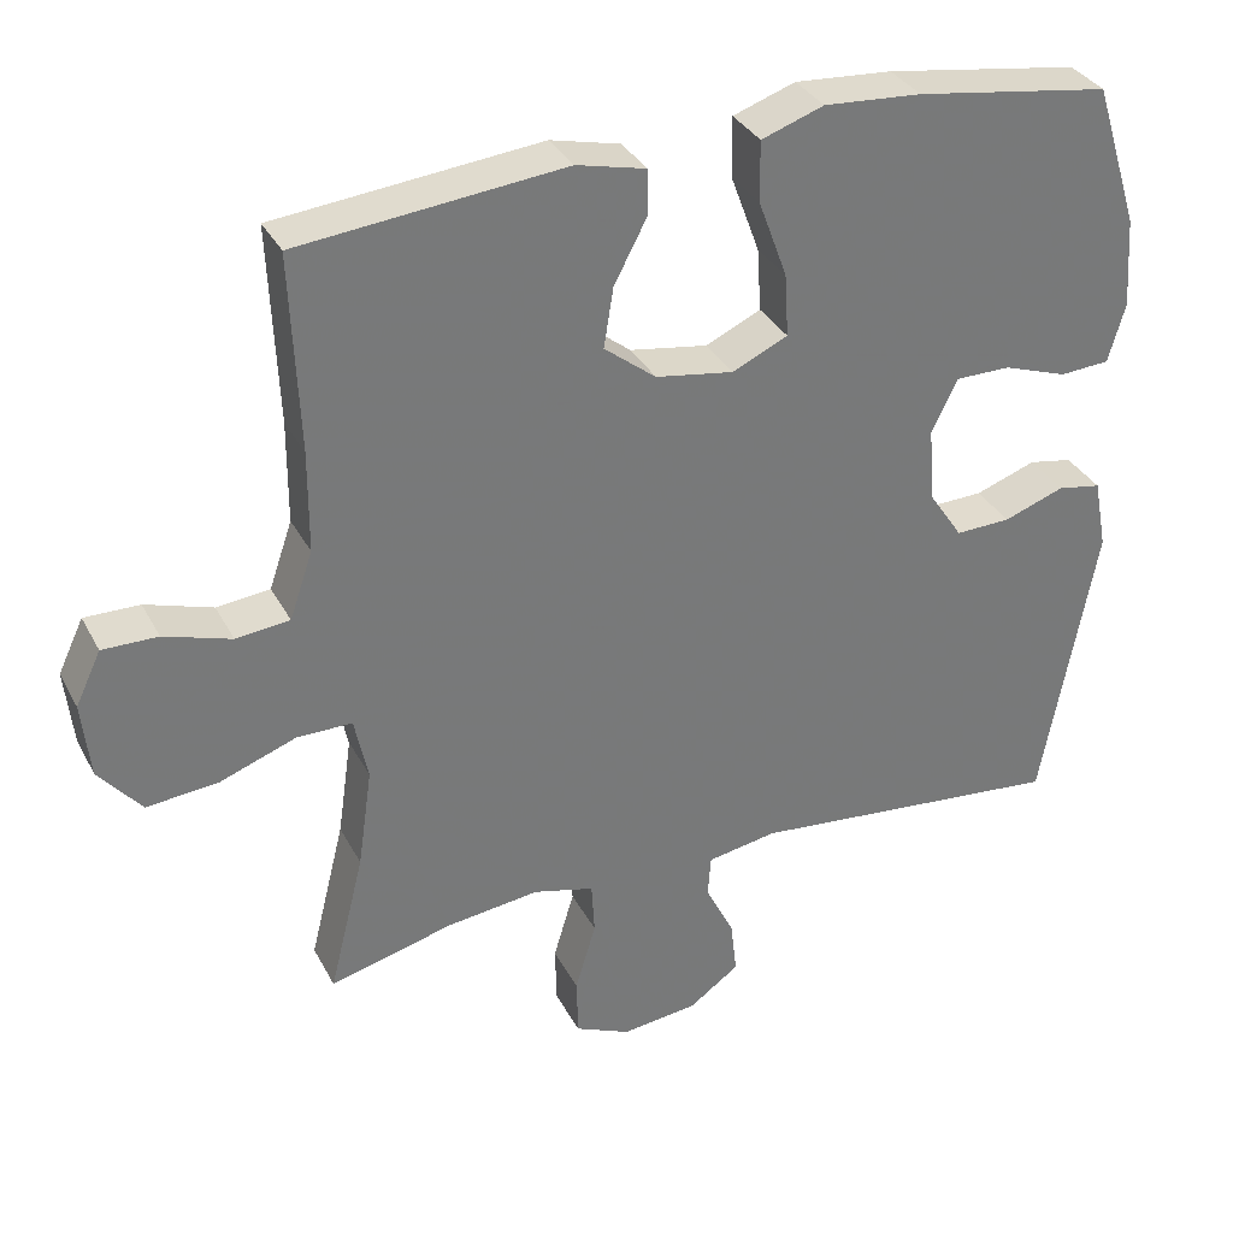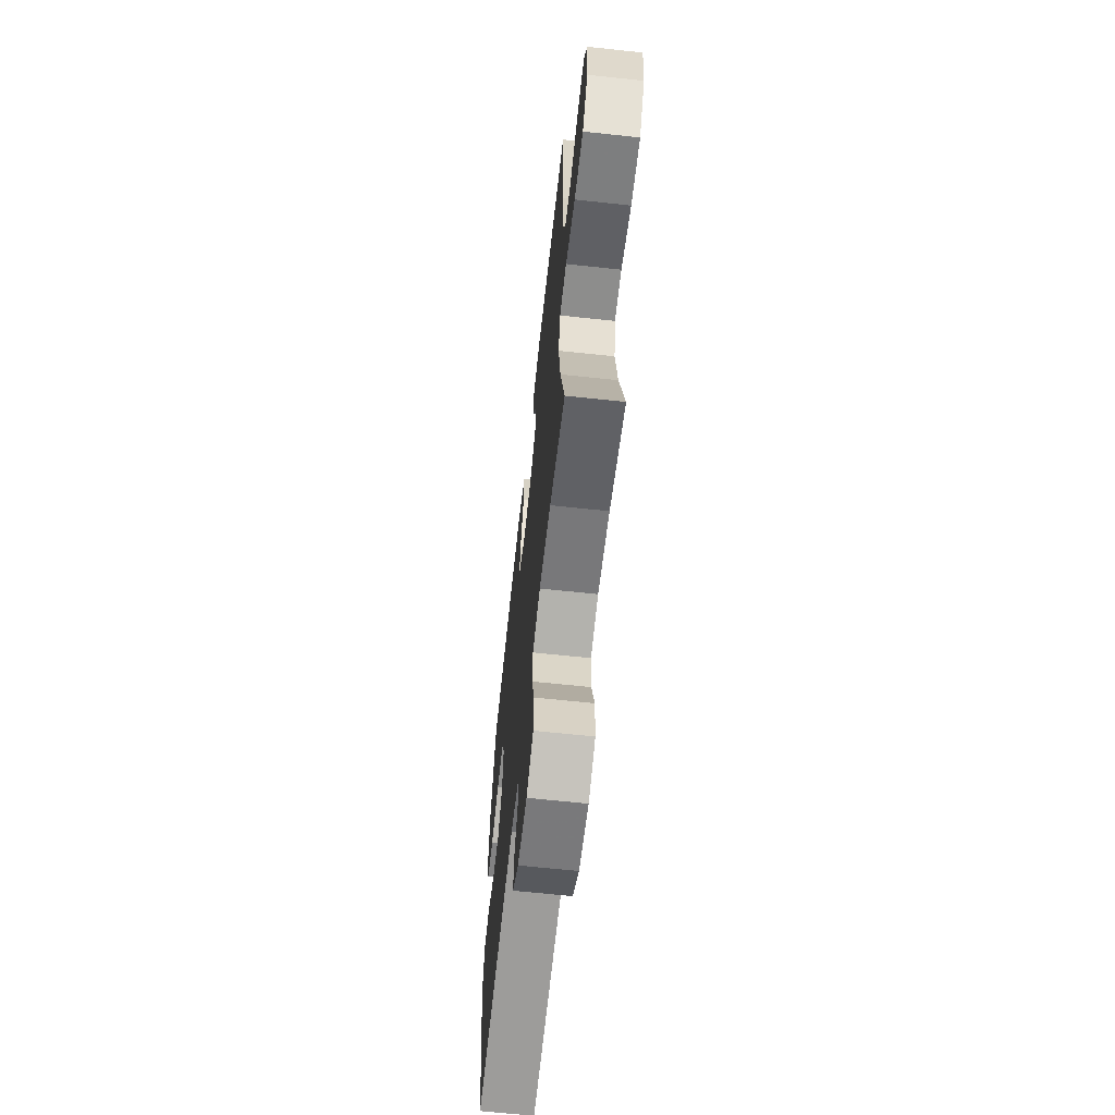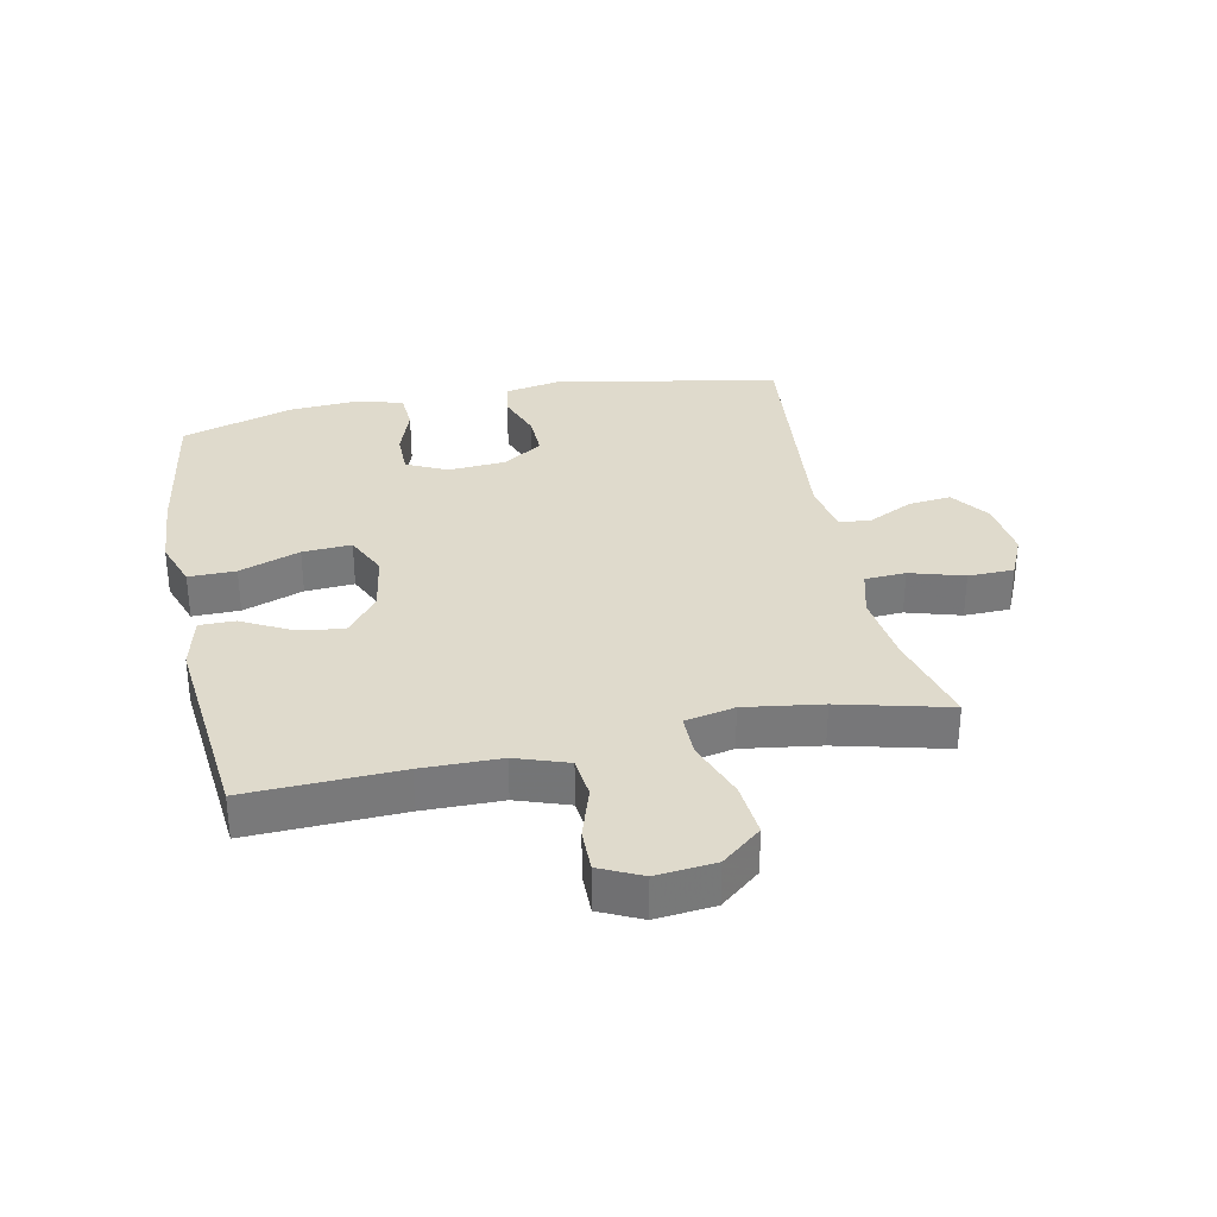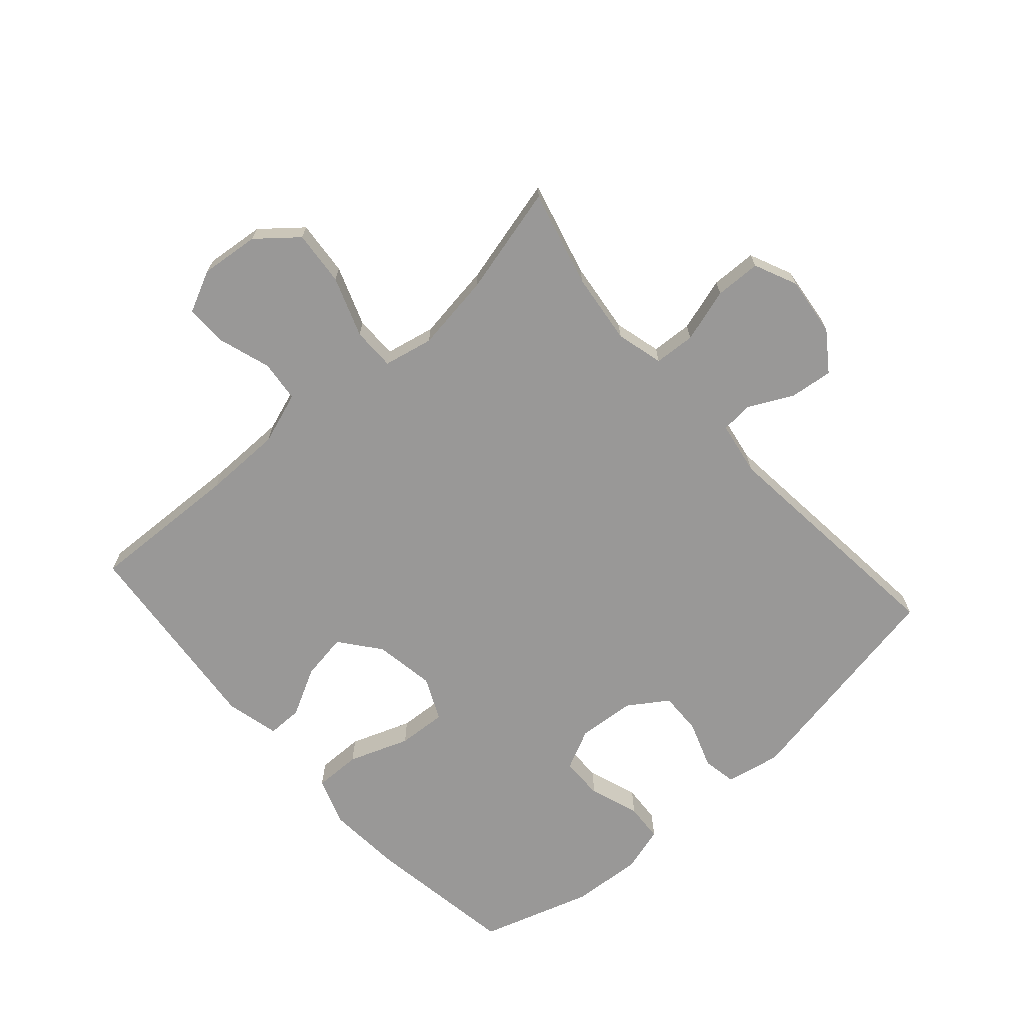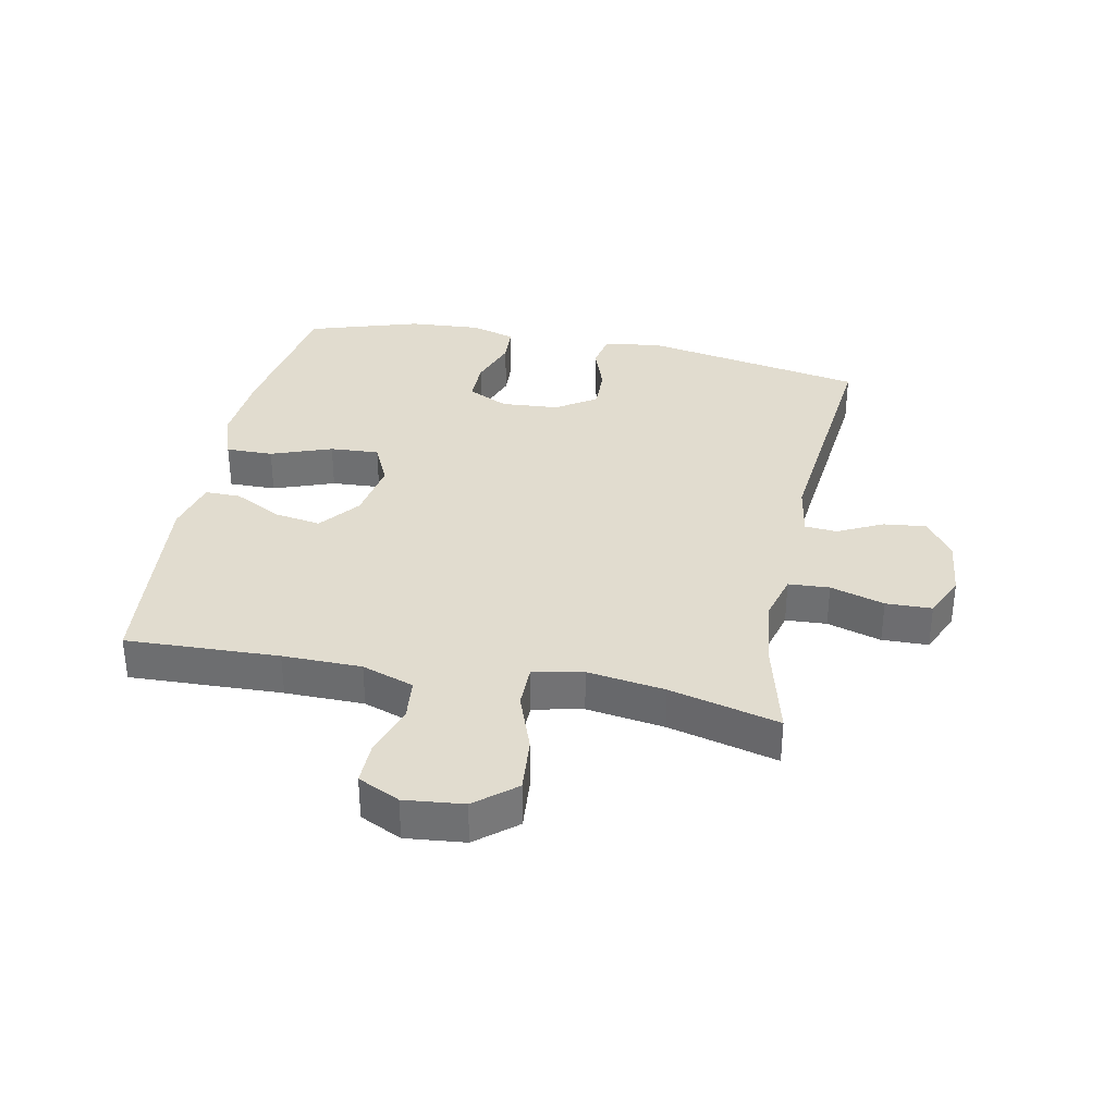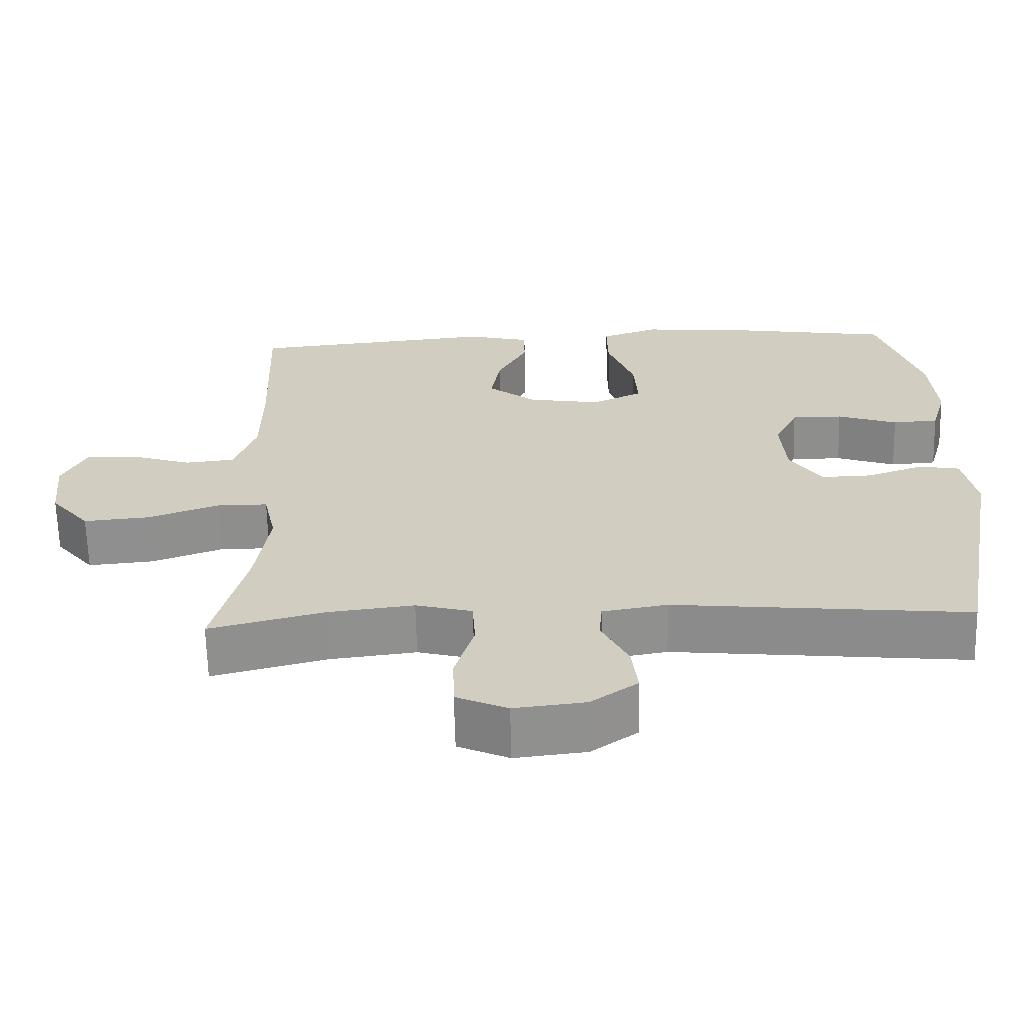
<metadata>
{"format":"obj","ext":"obj","renderer":"f3d","projection":"perspective","resolution":1024,"background":"white","views":[{"elev":33.7,"azim":155.6,"up":"+Z"},{"elev":-64.5,"azim":83.8,"up":"+Z"},{"elev":32.5,"azim":78.4,"up":"+Y"},{"elev":-68.7,"azim":131.6,"up":"+Y"},{"elev":34.4,"azim":101.5,"up":"+Y"},{"elev":-64.9,"azim":-178.6,"up":"+Z"}]}
</metadata>
<code>
v 0.5 0.07 0.5
v 0.49 0.07 0.254
v 0.491 0.07 0.127
v 0.52 0.07 0.043
v 0.587 0.07 0.036
v 0.671 0.07 0.063
v 0.74 0.07 0.064
v 0.772 0.07 -0.003
v 0.762 0.07 -0.098
v 0.709 0.07 -0.162
v 0.62 0.07 -0.154
v 0.524 0.07 -0.119
v 0.455 0.07 -0.119
v 0.438 0.07 -0.199
v 0.456 0.07 -0.324
v 0.5 0.07 -0.5
v 0.345 0.07 -0.46
v 0.229 0.07 -0.446
v 0.153 0.07 -0.466
v 0.149 0.07 -0.532
v 0.175 0.07 -0.619
v 0.173 0.07 -0.693
v 0.104 0.07 -0.724
v 0.008 0.07 -0.713
v -0.055 0.07 -0.668
v -0.047 0.07 -0.599
v -0.011 0.07 -0.527
v -0.015 0.07 -0.475
v -0.102 0.07 -0.46
v -0.5 0.07 -0.5
v -0.567 0.07 -0.137
v -0.55 0.07 -0.048
v -0.495 0.07 -0.038
v -0.419 0.07 -0.065
v -0.35 0.07 -0.067
v -0.307 0.07 -0.003
v -0.3 0.07 0.09
v -0.332 0.07 0.156
v -0.401 0.07 0.156
v -0.482 0.07 0.128
v -0.544 0.07 0.132
v -0.565 0.07 0.206
v -0.557 0.07 0.32
v -0.5 0.07 0.5
v -0.256 0.07 0.538
v -0.134 0.07 0.547
v -0.056 0.07 0.52
v -0.057 0.07 0.444
v -0.093 0.07 0.346
v -0.098 0.07 0.267
v -0.029 0.07 0.235
v 0.069 0.07 0.251
v 0.134 0.07 0.302
v 0.122 0.07 0.377
v 0.081 0.07 0.455
v 0.081 0.07 0.512
v 0.168 0.07 0.533
v 0.5 0 0.5
v 0.49 0 0.254
v 0.491 0 0.127
v 0.52 0 0.043
v 0.587 0 0.036
v 0.671 0 0.063
v 0.74 0 0.064
v 0.772 0 -0.003
v 0.762 0 -0.098
v 0.709 0 -0.162
v 0.62 0 -0.154
v 0.524 0 -0.119
v 0.455 0 -0.119
v 0.438 0 -0.199
v 0.456 0 -0.324
v 0.5 0 -0.5
v 0.345 0 -0.46
v 0.229 0 -0.446
v 0.153 0 -0.466
v 0.149 0 -0.532
v 0.175 0 -0.619
v 0.173 0 -0.693
v 0.104 0 -0.724
v 0.008 0 -0.713
v -0.055 0 -0.668
v -0.047 0 -0.599
v -0.011 0 -0.527
v -0.015 0 -0.475
v -0.102 0 -0.46
v -0.5 0 -0.5
v -0.567 0 -0.137
v -0.55 0 -0.048
v -0.495 0 -0.038
v -0.419 0 -0.065
v -0.35 0 -0.067
v -0.307 0 -0.003
v -0.3 0 0.09
v -0.332 0 0.156
v -0.401 0 0.156
v -0.482 0 0.128
v -0.544 0 0.132
v -0.565 0 0.206
v -0.557 0 0.32
v -0.5 0 0.5
v -0.256 0 0.538
v -0.134 0 0.547
v -0.056 0 0.52
v -0.057 0 0.444
v -0.093 0 0.346
v -0.098 0 0.267
v -0.029 0 0.235
v 0.069 0 0.251
v 0.134 0 0.302
v 0.122 0 0.377
v 0.081 0 0.455
v 0.081 0 0.512
v 0.168 0 0.533
f 54 55 56 57
f 53 54 57 1
f 52 53 1 2
f 51 52 2 3
f 46 47 48 49
f 46 49 50
f 45 46 50
f 44 45 50
f 43 44 50
f 42 43 50 51
f 39 40 41 42
f 38 39 42 51
f 31 32 33 34
f 29 30 31 34
f 28 29 34 35
f 24 25 26 27
f 24 27 28
f 23 24 28
f 20 21 22 23
f 19 20 23 28
f 18 19 28 35
f 15 16 17
f 14 15 17 18
f 13 14 18 35
f 9 10 11 12
f 5 6 7 8
f 4 5 8 9
f 38 51 3 4
f 37 38 4 9
f 36 37 9 12
f 12 13 35 36
f 114 113 112 111
f 58 114 111 110
f 59 58 110 109
f 60 59 109 108
f 106 105 104 103
f 107 106 103
f 107 103 102
f 107 102 101
f 107 101 100
f 108 107 100 99
f 99 98 97 96
f 108 99 96 95
f 91 90 89 88
f 91 88 87 86
f 92 91 86 85
f 84 83 82 81
f 85 84 81
f 85 81 80
f 80 79 78 77
f 85 80 77 76
f 92 85 76 75
f 74 73 72
f 75 74 72 71
f 92 75 71 70
f 69 68 67 66
f 65 64 63 62
f 66 65 62 61
f 61 60 108 95
f 66 61 95 94
f 69 66 94 93
f 93 92 70 69
f 1 58 59 2
f 2 59 60 3
f 3 60 61 4
f 4 61 62 5
f 5 62 63 6
f 6 63 64 7
f 7 64 65 8
f 8 65 66 9
f 9 66 67 10
f 10 67 68 11
f 11 68 69 12
f 12 69 70 13
f 13 70 71 14
f 14 71 72 15
f 15 72 73 16
f 16 73 74 17
f 17 74 75 18
f 18 75 76 19
f 19 76 77 20
f 20 77 78 21
f 21 78 79 22
f 22 79 80 23
f 23 80 81 24
f 24 81 82 25
f 25 82 83 26
f 26 83 84 27
f 27 84 85 28
f 28 85 86 29
f 29 86 87 30
f 30 87 88 31
f 31 88 89 32
f 32 89 90 33
f 33 90 91 34
f 34 91 92 35
f 35 92 93 36
f 36 93 94 37
f 37 94 95 38
f 38 95 96 39
f 39 96 97 40
f 40 97 98 41
f 41 98 99 42
f 42 99 100 43
f 43 100 101 44
f 44 101 102 45
f 45 102 103 46
f 46 103 104 47
f 47 104 105 48
f 48 105 106 49
f 49 106 107 50
f 50 107 108 51
f 51 108 109 52
f 52 109 110 53
f 53 110 111 54
f 54 111 112 55
f 55 112 113 56
f 56 113 114 57
f 57 114 58 1

</code>
